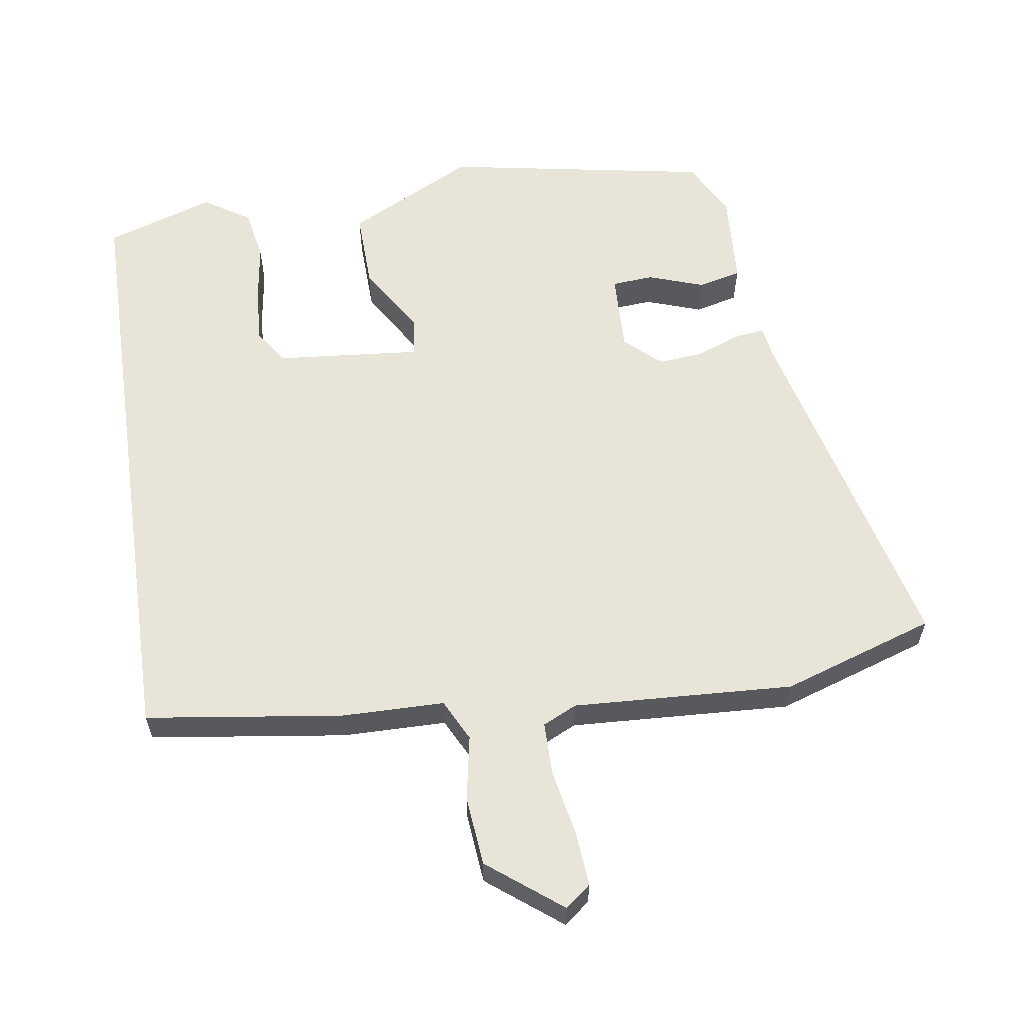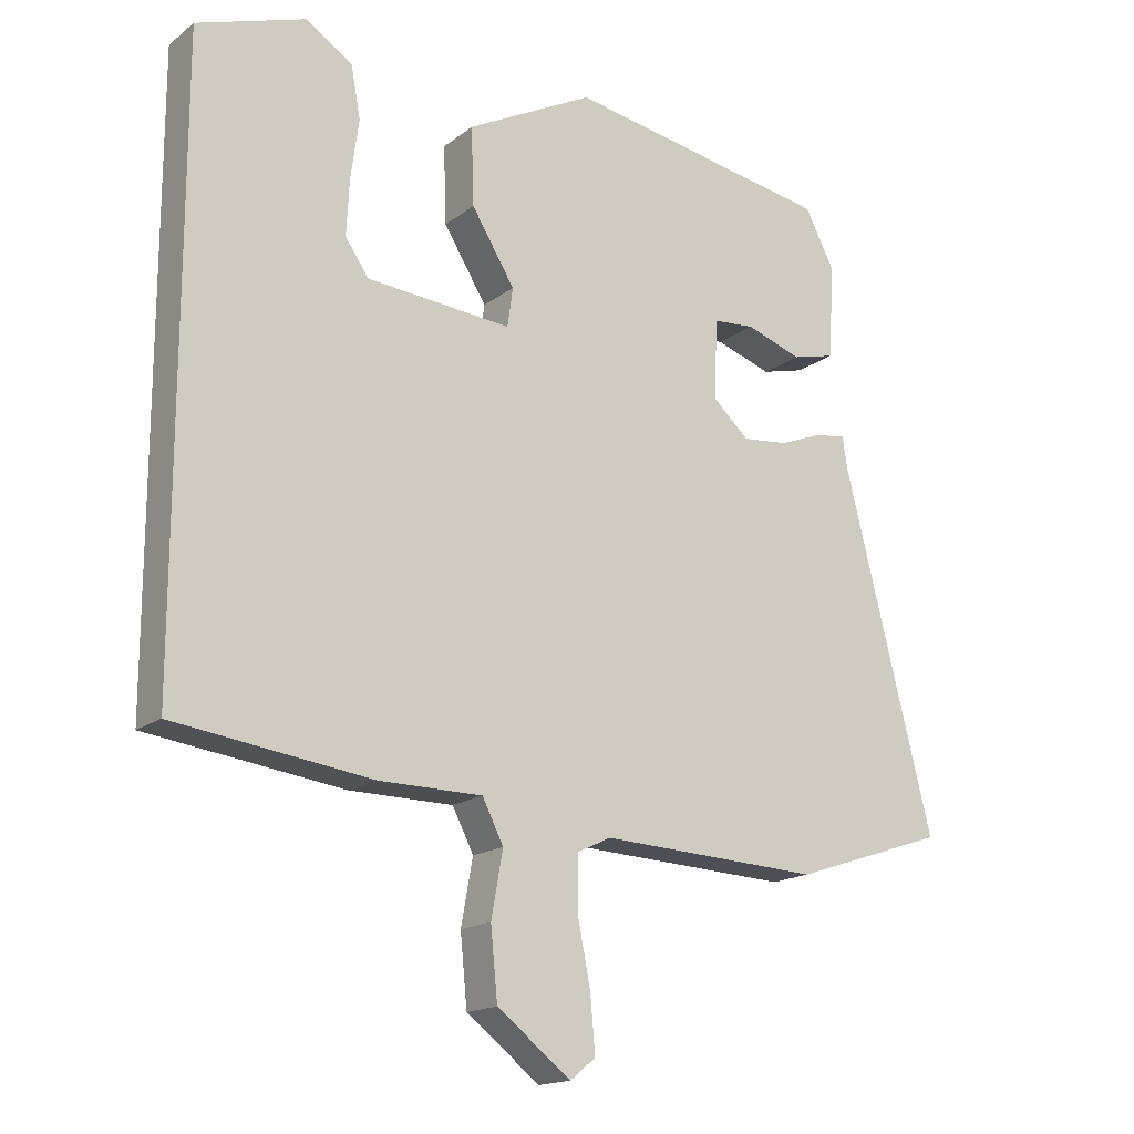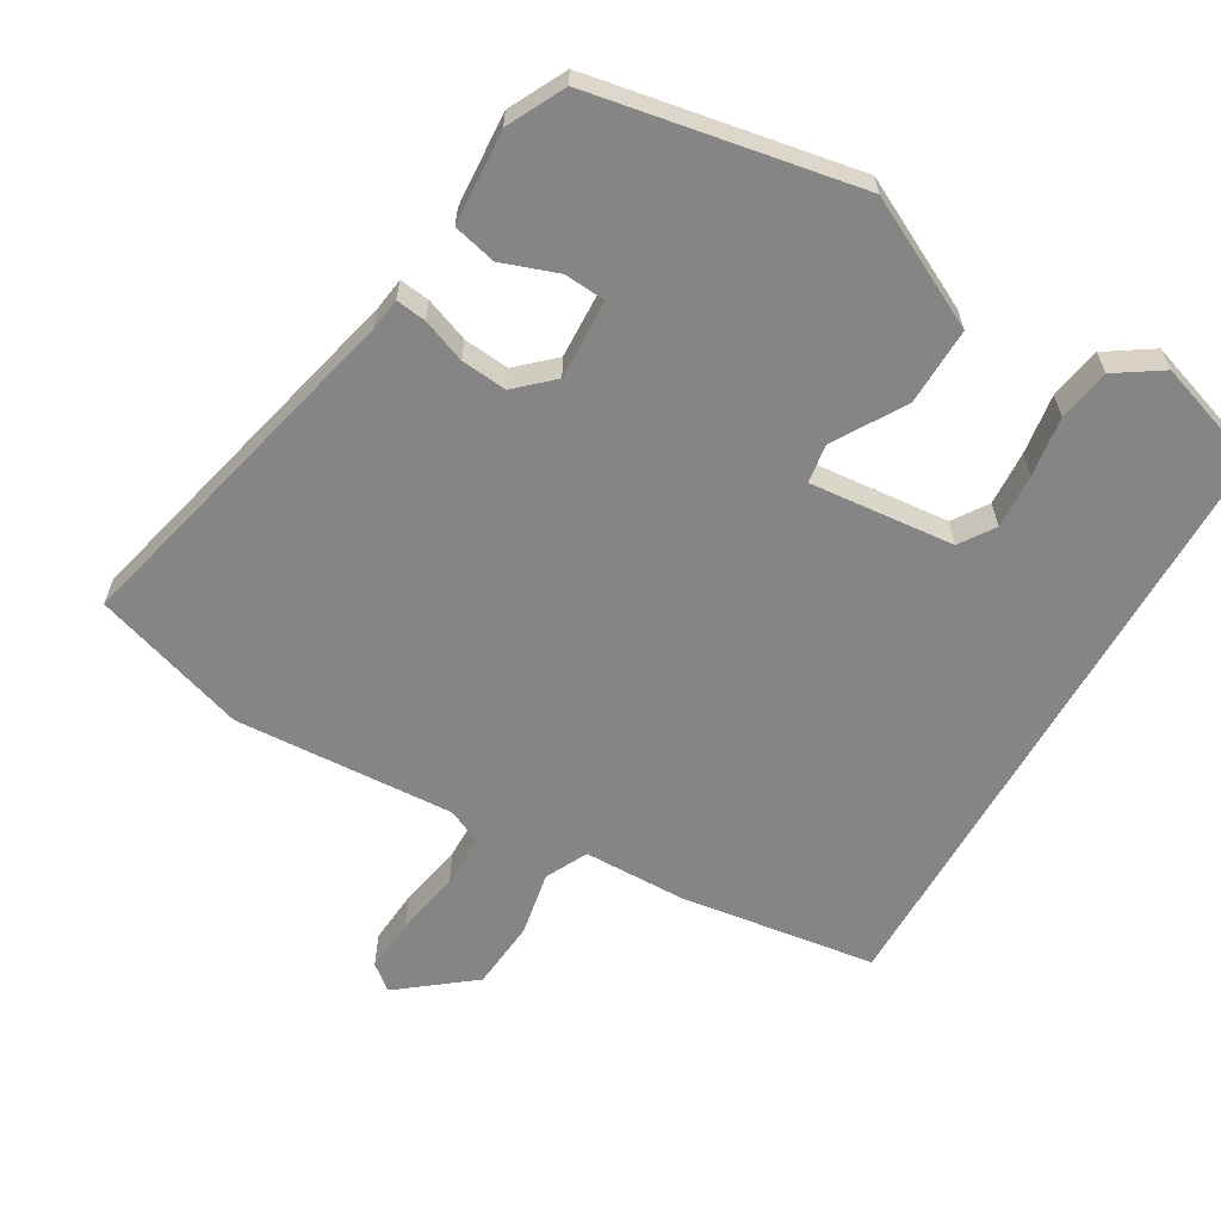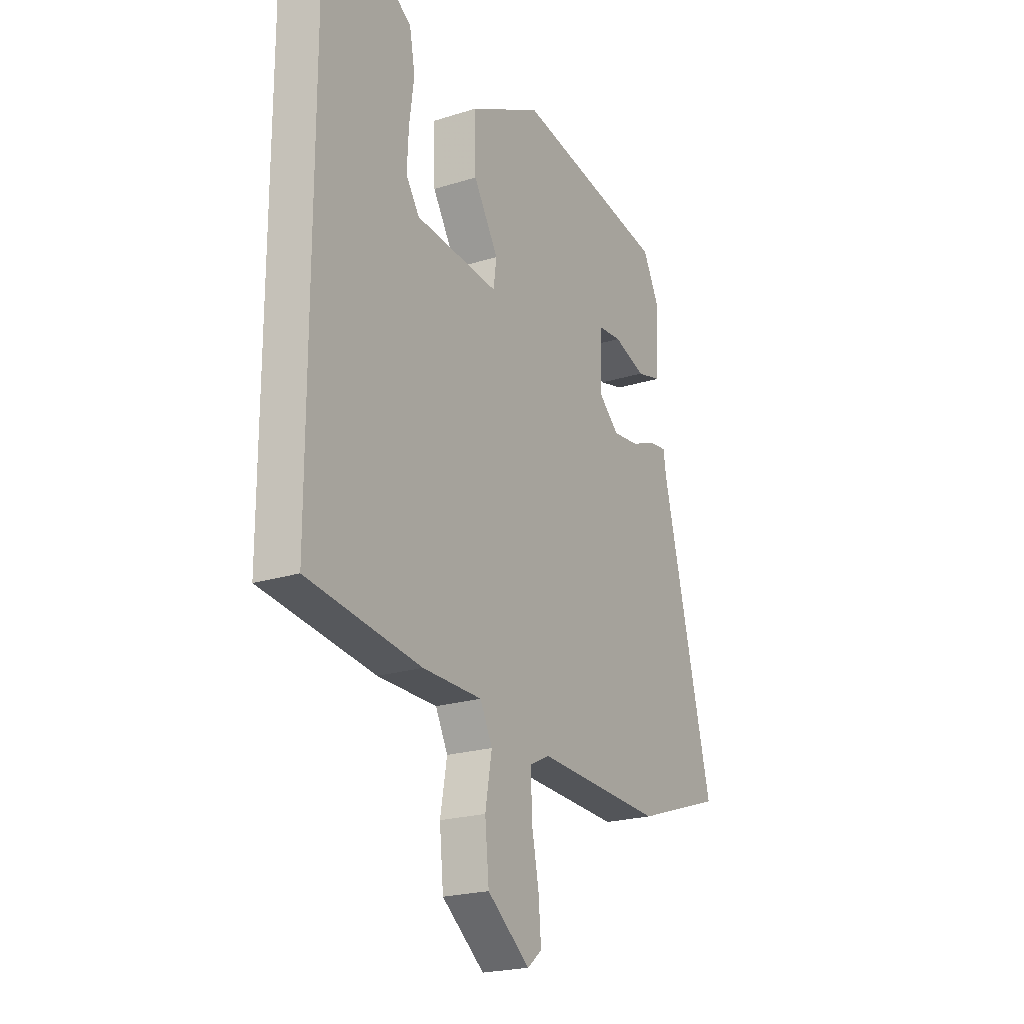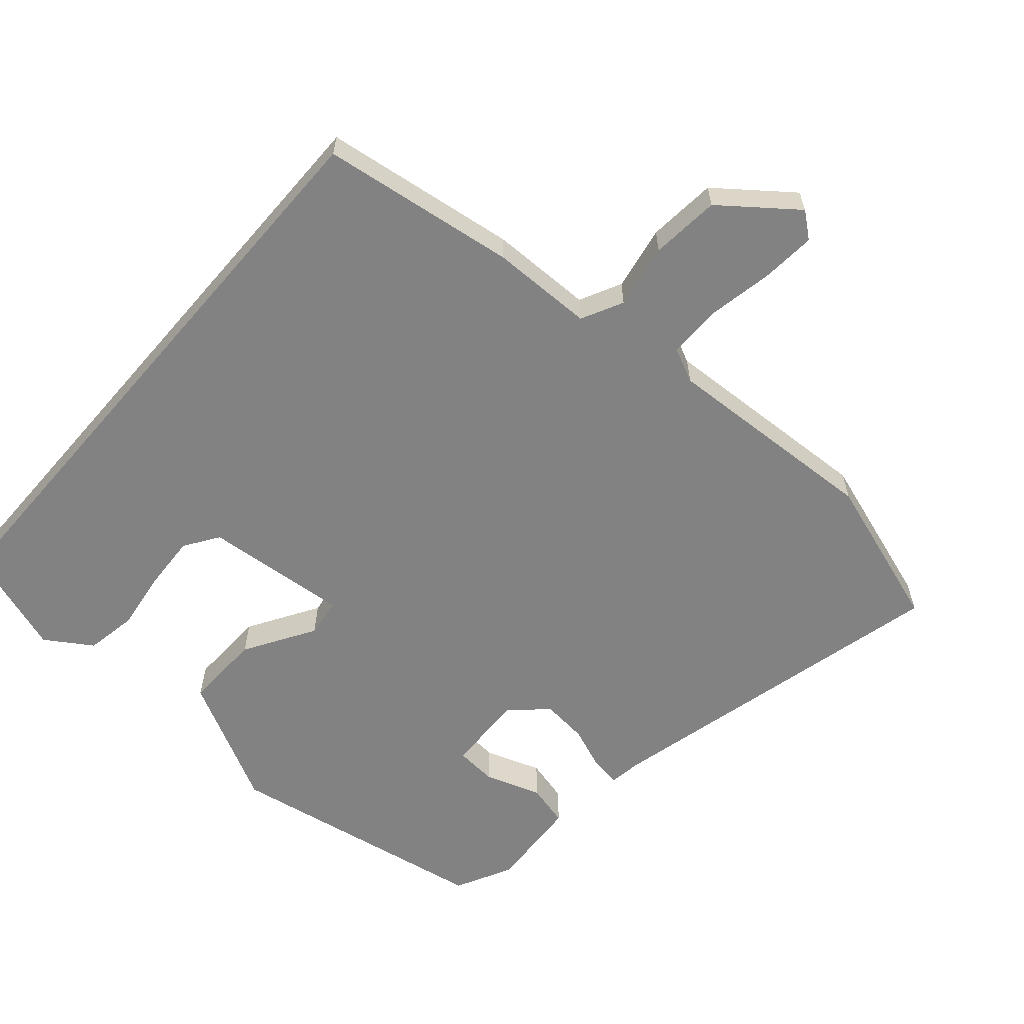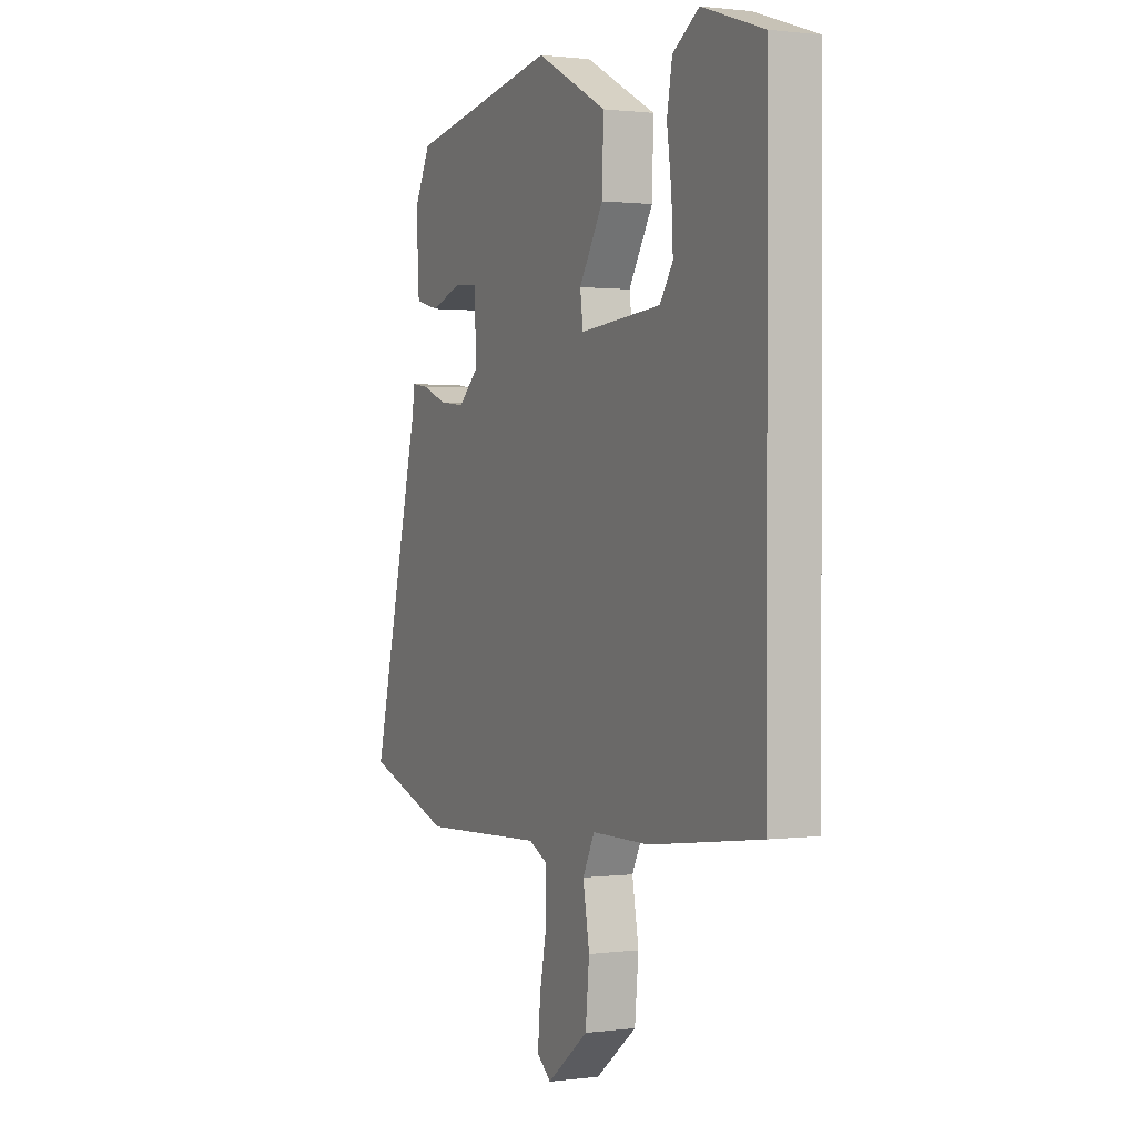
<metadata>
{"format":"obj","ext":"obj","renderer":"f3d","projection":"perspective","resolution":1024,"background":"white","views":[{"elev":59.8,"azim":171.8,"up":"+Y"},{"elev":-16.8,"azim":145.8,"up":"+Z"},{"elev":-61.8,"azim":-29.6,"up":"+Y"},{"elev":-21.7,"azim":119.0,"up":"+Z"},{"elev":-60.9,"azim":139.2,"up":"+Y"},{"elev":1.0,"azim":64.7,"up":"+Z"}]}
</metadata>
<code>
v -0.455 0.07 -0.515
v -0.679 0.07 -0.44
v -0.549 0.07 0.078
v -0.542 0.07 0.125
v -0.498 0.07 0.119
v -0.434 0.07 0.094
v -0.367 0.07 0.087
v -0.314 0.07 0.135
v -0.318 0.07 0.252
v -0.379 0.07 0.257
v -0.461 0.07 0.229
v -0.524 0.07 0.245
v -0.532 0.07 0.383
v -0.489 0.07 0.466
v -0.098 0.07 0.534
v 0.088 0.07 0.437
v 0.084 0.07 0.323
v 0.021 0.07 0.221
v 0.029 0.07 0.164
v 0.241 0.07 0.182
v 0.275 0.07 0.232
v 0.271 0.07 0.312
v 0.259 0.07 0.4
v 0.273 0.07 0.476
v 0.341 0.07 0.52
v 0.5 0.07 0.466
v 0.5 0.07 -0.429
v 0.212 0.07 -0.467
v 0.061 0.07 -0.468
v 0.03 0.07 -0.529
v 0.047 0.07 -0.624
v 0.037 0.07 -0.726
v -0.071 0.07 -0.809
v -0.108 0.07 -0.779
v -0.101 0.07 -0.698
v -0.082 0.07 -0.602
v -0.082 0.07 -0.524
v -0.132 0.07 -0.5
v -0.455 0 -0.515
v -0.679 0 -0.44
v -0.549 0 0.078
v -0.542 0 0.125
v -0.498 0 0.119
v -0.434 0 0.094
v -0.367 0 0.087
v -0.314 0 0.135
v -0.318 0 0.252
v -0.379 0 0.257
v -0.461 0 0.229
v -0.524 0 0.245
v -0.532 0 0.383
v -0.489 0 0.466
v -0.098 0 0.534
v 0.088 0 0.437
v 0.084 0 0.323
v 0.021 0 0.221
v 0.029 0 0.164
v 0.241 0 0.182
v 0.275 0 0.232
v 0.271 0 0.312
v 0.259 0 0.4
v 0.273 0 0.476
v 0.341 0 0.52
v 0.5 0 0.466
v 0.5 0 -0.429
v 0.212 0 -0.467
v 0.061 0 -0.468
v 0.03 0 -0.529
v 0.047 0 -0.624
v 0.037 0 -0.726
v -0.071 0 -0.809
v -0.108 0 -0.779
v -0.101 0 -0.698
v -0.082 0 -0.602
v -0.082 0 -0.524
v -0.132 0 -0.5
f 34 35 36
f 33 34 36
f 32 33 36
f 31 32 36
f 30 31 36
f 29 30 36 37
f 26 27 28 29
f 26 29 37 38
f 24 25 26
f 23 24 26
f 22 23 26
f 21 22 26
f 20 21 26 38
f 16 17 18
f 15 16 18
f 14 15 18
f 13 14 18
f 13 18 19
f 10 11 12 13
f 9 10 13
f 9 13 19
f 8 9 19
f 7 8 19
f 3 4 5 6
f 3 6 7
f 2 3 7
f 19 20 38
f 7 19 38
f 2 7 38
f 1 2 38
f 74 73 72
f 74 72 71
f 74 71 70
f 74 70 69
f 74 69 68
f 75 74 68 67
f 67 66 65 64
f 76 75 67 64
f 64 63 62
f 64 62 61
f 64 61 60
f 64 60 59
f 76 64 59 58
f 56 55 54
f 56 54 53
f 56 53 52
f 56 52 51
f 57 56 51
f 51 50 49 48
f 51 48 47
f 57 51 47
f 57 47 46
f 57 46 45
f 44 43 42 41
f 45 44 41
f 45 41 40
f 76 58 57
f 76 57 45
f 76 45 40
f 76 40 39
f 1 39 40 2
f 2 40 41 3
f 3 41 42 4
f 4 42 43 5
f 5 43 44 6
f 6 44 45 7
f 7 45 46 8
f 8 46 47 9
f 9 47 48 10
f 10 48 49 11
f 11 49 50 12
f 12 50 51 13
f 13 51 52 14
f 14 52 53 15
f 15 53 54 16
f 16 54 55 17
f 17 55 56 18
f 18 56 57 19
f 19 57 58 20
f 20 58 59 21
f 21 59 60 22
f 22 60 61 23
f 23 61 62 24
f 24 62 63 25
f 25 63 64 26
f 26 64 65 27
f 27 65 66 28
f 28 66 67 29
f 29 67 68 30
f 30 68 69 31
f 31 69 70 32
f 32 70 71 33
f 33 71 72 34
f 34 72 73 35
f 35 73 74 36
f 36 74 75 37
f 37 75 76 38
f 38 76 39 1

</code>
